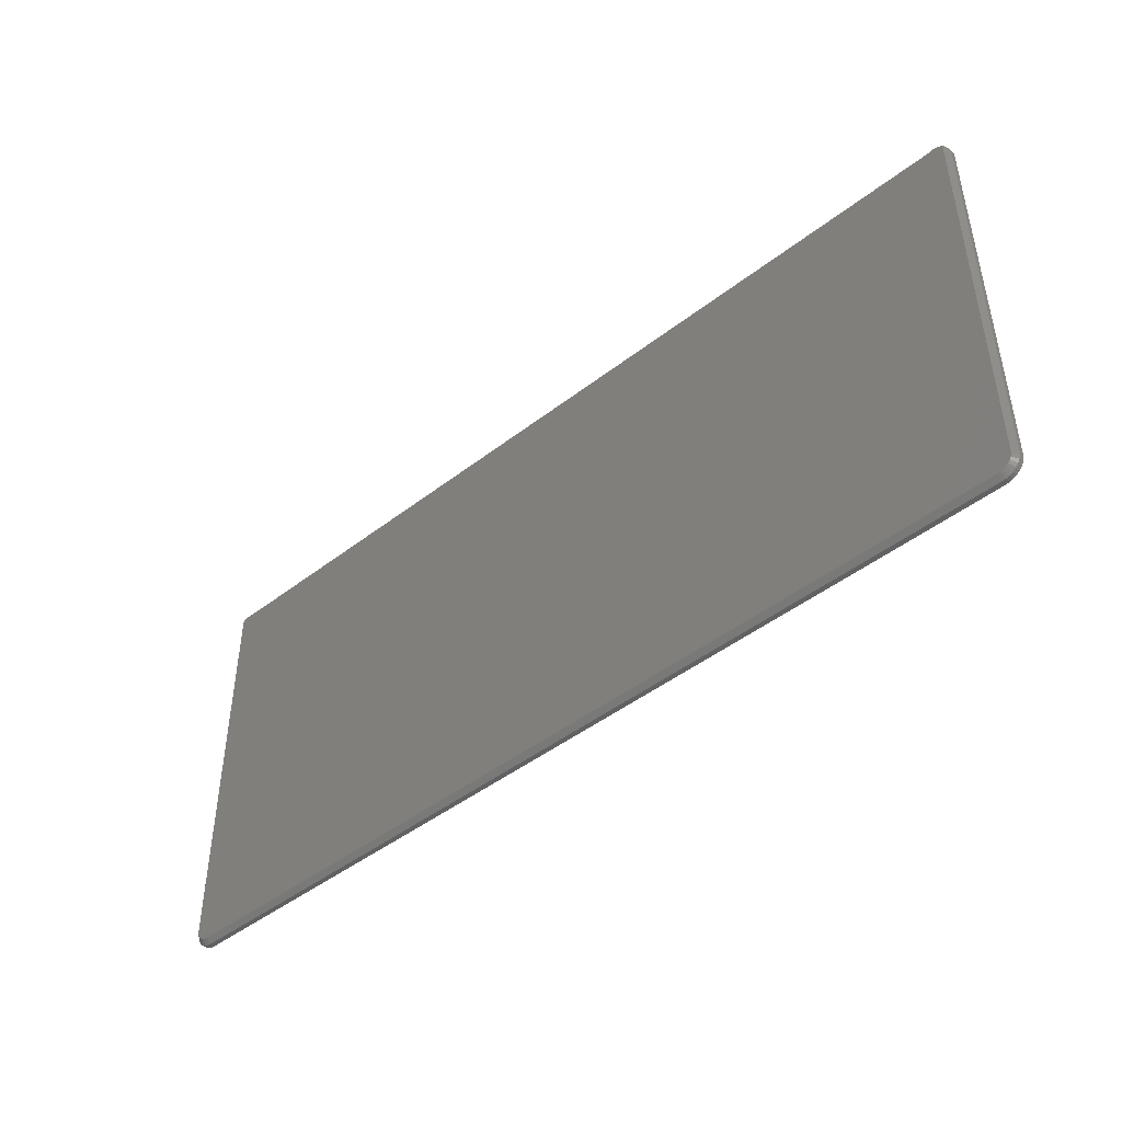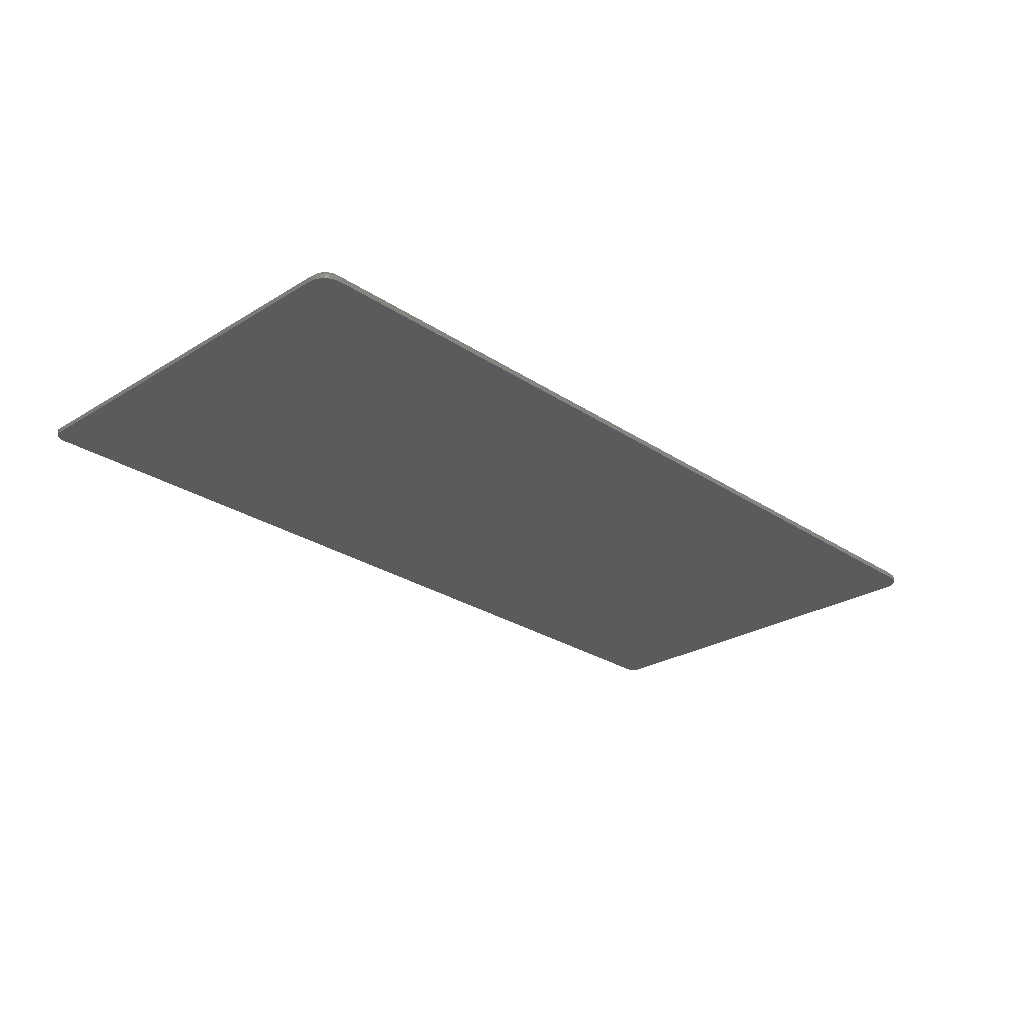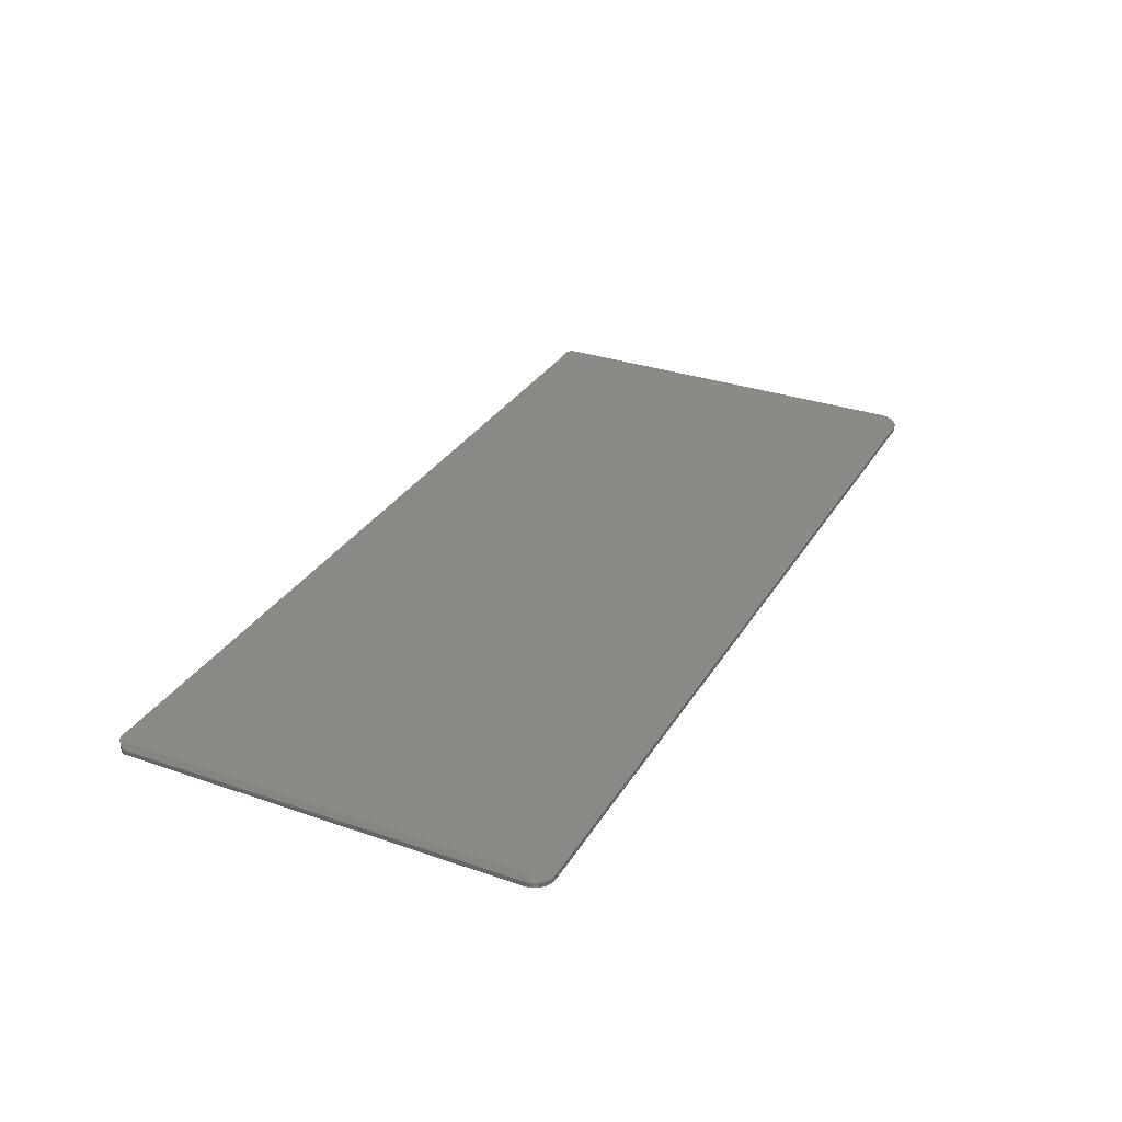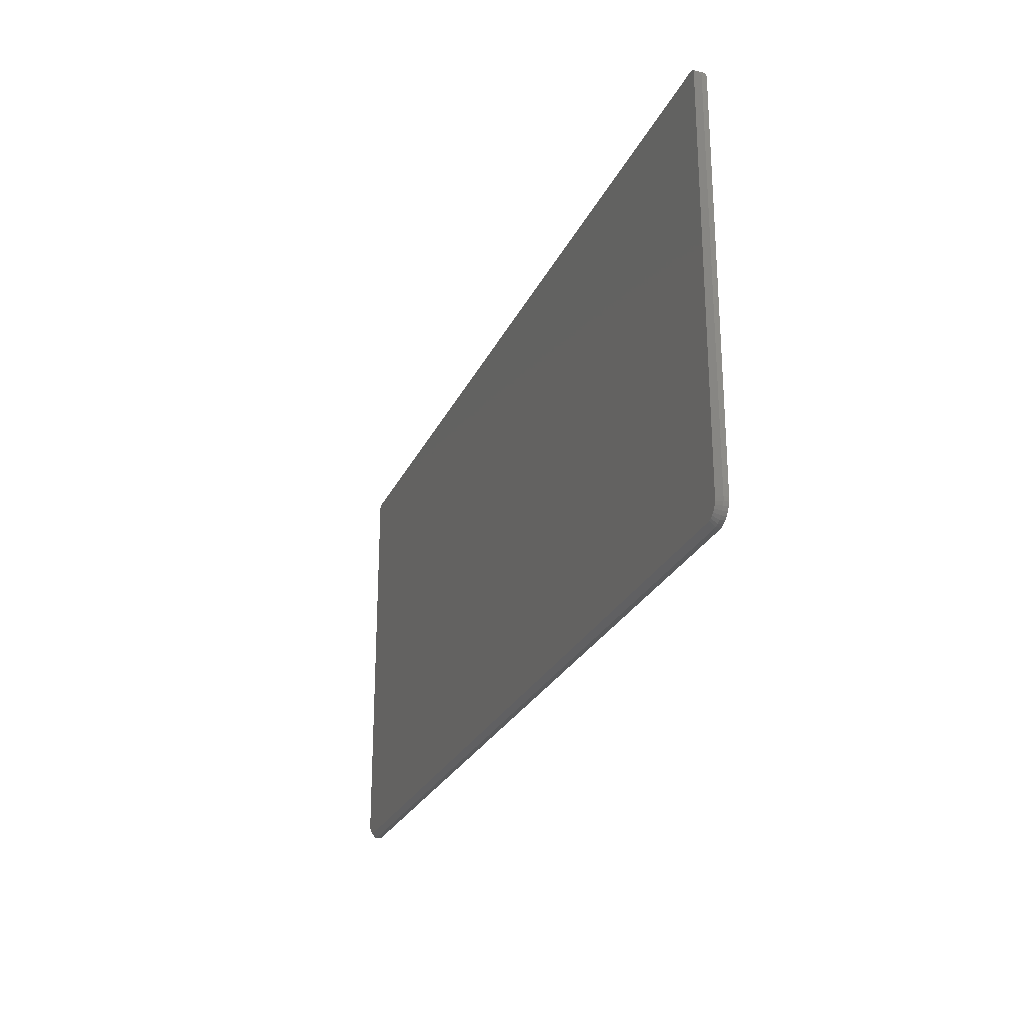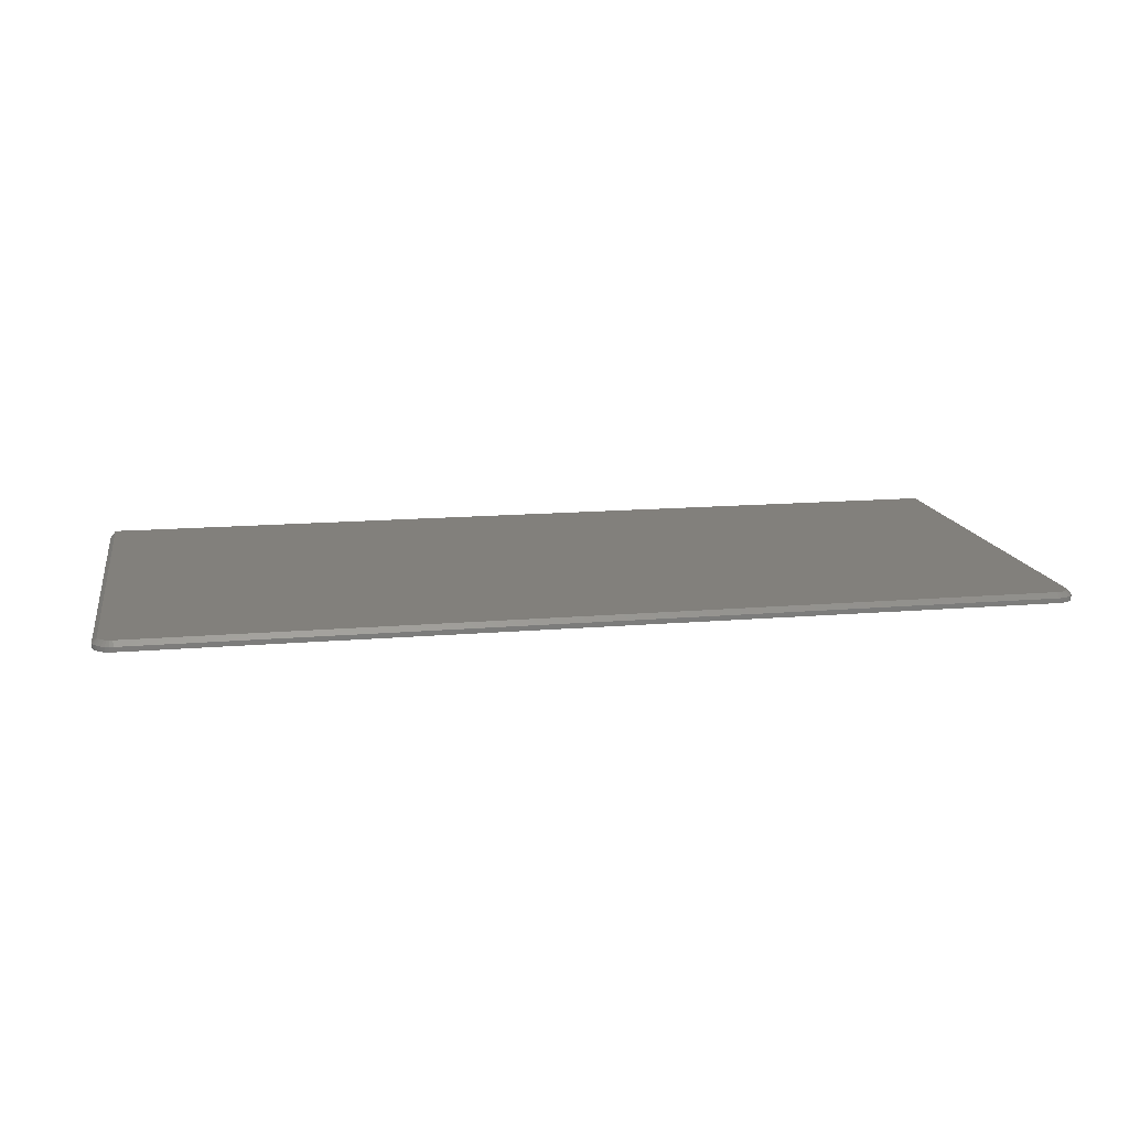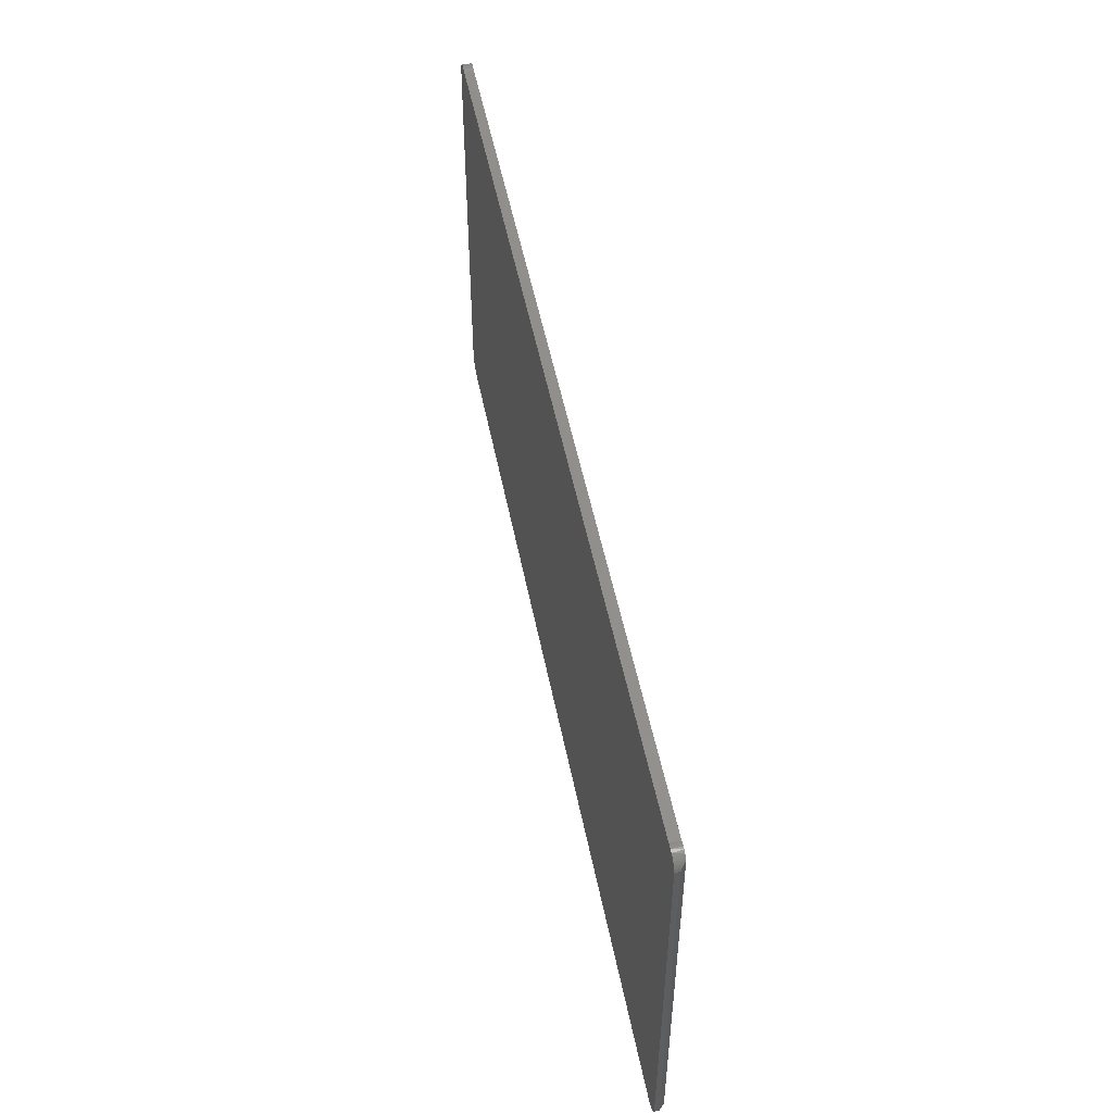
<metadata>
{"format":"stl","ext":"stl","renderer":"f3d","projection":"perspective","resolution":1024,"background":"white","views":[{"elev":-45.4,"azim":-138.2,"up":"+Z"},{"elev":-26.5,"azim":133.9,"up":"+Y"},{"elev":31.1,"azim":116.3,"up":"+Y"},{"elev":-25.7,"azim":-110.4,"up":"+Z"},{"elev":14.4,"azim":169.5,"up":"+Y"},{"elev":51.2,"azim":78.9,"up":"+Z"}]}
</metadata>
<code>
# stl→obj: 96 verts, 188 faces
v 0.7387 0.007812 0.3408
v 0.7422 0.007812 0.3384
v -0.7422 0.007812 0.3384
v 0.7225 0.007812 0.3438
v 0.7349 0.007812 0.3426
v 0.7184 0.007812 0.3428
v 0.7267 0.007812 0.3441
v 0.7309 0.007812 0.3437
v -0.7349 0.007812 0.3426
v -0.7309 0.007812 0.3437
v -0.7267 0.007812 0.3441
v -0.7225 0.007812 0.3438
v 0.7404 0.007812 -0.3294
v -0.7404 0.007812 -0.3294
v 0.7417 0.007812 -0.3249
v -0.7382 0.007812 -0.3335
v 0.7382 0.007812 -0.3335
v -0.7352 0.007812 -0.3371
v 0.7352 0.007812 -0.3371
v -0.7316 0.007812 -0.3401
v 0.7316 0.007812 -0.3401
v -0.7275 0.007812 -0.3423
v -0.7387 0.007812 0.3408
v -0.7184 0.007812 0.3428
v 0.7275 0.007812 -0.3423
v 0.7231 0.007812 -0.3436
v 0.7184 0.007812 -0.3441
v -0.7184 0.007812 -0.3441
v -0.7231 0.007812 -0.3436
v -0.7417 0.007812 -0.3249
v -0.7422 0.007812 -0.3203
v 0.7422 0.007812 -0.3203
v -0.75 -0.007812 0.3271
v -0.75 3.42e-17 0.3271
v -0.75 -0.007812 -0.3203
v -0.75 2.147e-34 -0.3203
v -0.748 -0.007812 0.3315
v -0.7491 0.0008827 0.3293
v -0.7475 0.002543 0.3324
v -0.7452 -0.007812 0.3355
v -0.7458 0.004156 0.3347
v -0.7435 0.006544 0.3373
v -0.7416 -0.007812 0.3389
v -0.7375 -0.007812 0.3415
v -0.7329 -0.007812 0.3432
v -0.7281 -0.007812 0.3441
v -0.7232 -0.007812 0.3439
v -0.7184 -0.007812 0.3428
v 0.75 -0.007812 0.3271
v 0.7491 0.0008827 0.3293
v 0.748 -0.007812 0.3315
v 0.75 2.025e-16 0.3271
v 0.7416 -0.007812 0.3389
v 0.7442 0.005751 0.3365
v 0.7281 -0.007812 0.3441
v 0.7329 -0.007812 0.3432
v 0.7375 -0.007812 0.3415
v 0.7452 -0.007812 0.3355
v 0.7458 0.004156 0.3347
v 0.7483 0.001722 0.331
v 0.7184 -0.007812 0.3428
v 0.7232 -0.007812 0.3439
v 0.75 -0.007812 -0.3203
v 0.75 1.665e-16 -0.3203
v 0.7494 1.662e-16 -0.3265
v 0.7494 -0.007812 -0.3265
v 0.7476 1.656e-16 -0.3324
v 0.7476 -0.007812 -0.3324
v 0.7447 1.65e-16 -0.3379
v 0.7447 -0.007812 -0.3379
v 0.7408 1.643e-16 -0.3426
v 0.7408 -0.007812 -0.3426
v 0.736 1.636e-16 -0.3466
v 0.736 -0.007812 -0.3466
v 0.7305 1.628e-16 -0.3495
v 0.7305 -0.007812 -0.3495
v 0.7246 1.62e-16 -0.3513
v 0.7246 -0.007812 -0.3513
v 0.7184 1.613e-16 -0.3519
v 0.7184 -0.007812 -0.3519
v -0.7184 -0.007812 -0.3519
v -0.7184 1.826e-20 -0.3519
v -0.7246 1.066e-18 -0.3513
v -0.7246 -0.007812 -0.3513
v -0.7305 5.082e-19 -0.3495
v -0.7305 -0.007812 -0.3495
v -0.736 6.408e-20 -0.3466
v -0.736 -0.007812 -0.3466
v -0.7408 -2.492e-19 -0.3426
v -0.7408 -0.007812 -0.3426
v -0.7447 -4.196e-19 -0.3379
v -0.7447 -0.007812 -0.3379
v -0.7476 -4.405e-19 -0.3324
v -0.7476 -0.007812 -0.3324
v -0.7494 -3.111e-19 -0.3265
v -0.7494 -0.007812 -0.3265
f 1 2 3
f 4 5 6
f 4 7 5
f 7 8 5
f 9 10 11
f 12 9 11
f 13 14 15
f 16 14 13
f 17 16 13
f 18 16 17
f 19 18 17
f 20 18 19
f 21 20 19
f 22 20 21
f 23 9 12
f 23 12 24
f 23 24 6
f 23 6 5
f 23 5 1
f 23 1 3
f 25 26 27
f 25 27 28
f 25 28 29
f 25 29 22
f 25 22 21
f 14 30 15
f 15 30 31
f 15 31 32
f 32 31 3
f 32 3 2
f 33 34 35
f 35 34 36
f 34 37 38
f 34 33 37
f 38 37 39
f 39 37 40
f 40 41 39
f 42 41 40
f 40 43 42
f 9 23 44
f 44 45 9
f 9 45 10
f 10 45 46
f 10 46 11
f 11 46 47
f 44 23 43
f 43 23 3
f 43 3 42
f 48 24 47
f 47 24 12
f 47 12 11
f 49 50 51
f 49 52 50
f 2 53 54
f 2 1 53
f 55 56 8
f 5 8 56
f 56 57 5
f 5 57 1
f 1 57 53
f 53 58 54
f 54 58 59
f 59 58 51
f 59 51 60
f 50 60 51
f 6 61 4
f 4 61 62
f 4 62 7
f 7 62 55
f 7 55 8
f 63 64 49
f 49 64 52
f 64 63 65
f 65 63 66
f 65 66 67
f 67 66 68
f 67 68 69
f 69 68 70
f 69 70 71
f 71 70 72
f 71 72 73
f 73 72 74
f 73 74 75
f 75 74 76
f 75 76 77
f 77 76 78
f 77 78 79
f 79 78 80
f 81 82 80
f 80 82 79
f 82 81 83
f 83 81 84
f 83 84 85
f 85 84 86
f 85 86 87
f 87 86 88
f 87 88 89
f 89 88 90
f 89 90 91
f 91 90 92
f 91 92 93
f 93 92 94
f 93 94 95
f 95 94 96
f 95 96 36
f 36 96 35
f 31 36 34
f 31 34 38
f 31 38 39
f 31 39 41
f 31 41 42
f 31 42 3
f 32 2 54
f 32 54 59
f 32 59 60
f 32 60 50
f 32 50 52
f 32 52 64
f 27 77 79
f 27 26 77
f 64 15 32
f 64 65 15
f 25 75 77
f 25 77 26
f 21 71 73
f 73 75 21
f 21 75 25
f 13 67 69
f 13 69 17
f 69 19 17
f 65 67 15
f 15 67 13
f 71 21 19
f 19 69 71
f 82 28 79
f 79 28 27
f 31 95 36
f 31 30 95
f 82 29 28
f 82 83 29
f 14 93 95
f 14 95 30
f 16 89 91
f 91 93 16
f 16 93 14
f 22 85 87
f 22 87 20
f 87 18 20
f 83 85 29
f 29 85 22
f 89 16 18
f 18 87 89
f 33 51 37
f 33 49 51
f 57 56 55
f 57 44 43
f 57 43 53
f 53 43 40
f 53 40 58
f 58 40 37
f 58 37 51
f 66 94 68
f 68 94 92
f 68 92 70
f 70 92 90
f 70 90 72
f 72 90 88
f 72 88 74
f 74 88 86
f 48 47 46
f 48 46 45
f 48 45 44
f 61 48 44
f 61 44 57
f 61 57 55
f 61 55 62
f 76 74 86
f 76 86 84
f 76 84 81
f 76 81 80
f 76 80 78
f 49 33 63
f 63 33 35
f 63 35 66
f 66 35 96
f 66 96 94
f 61 6 48
f 48 6 24

</code>
